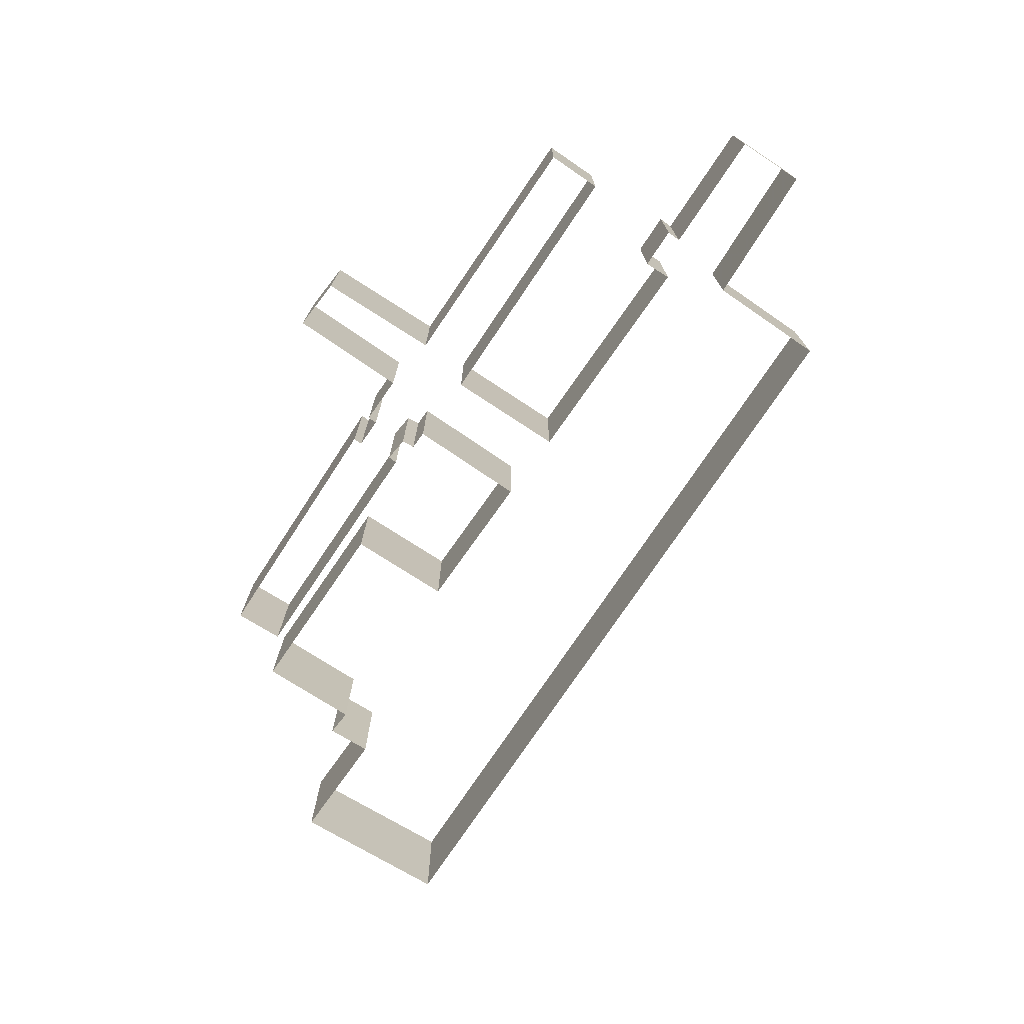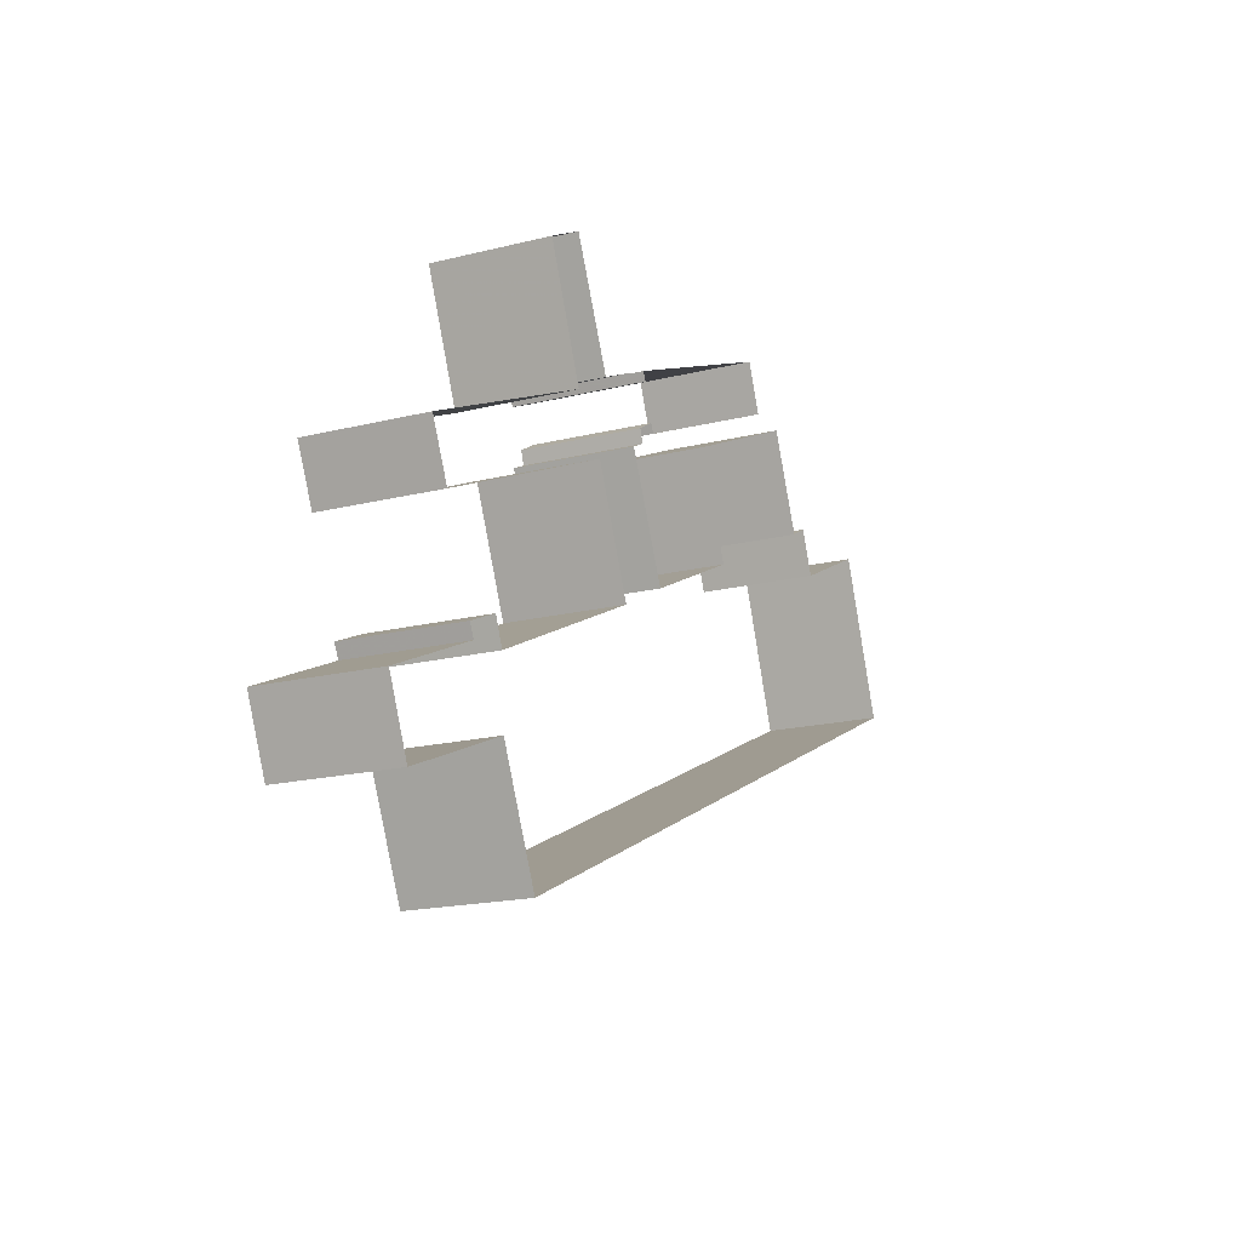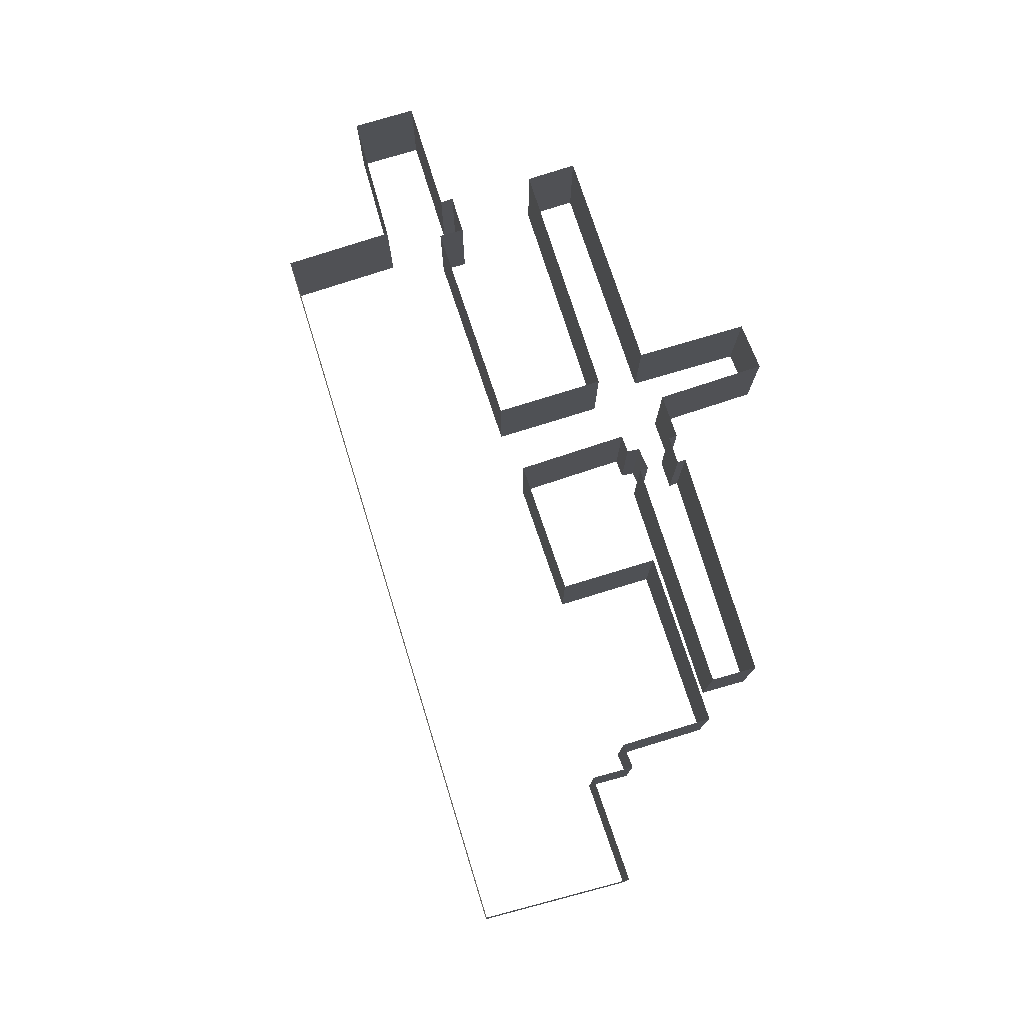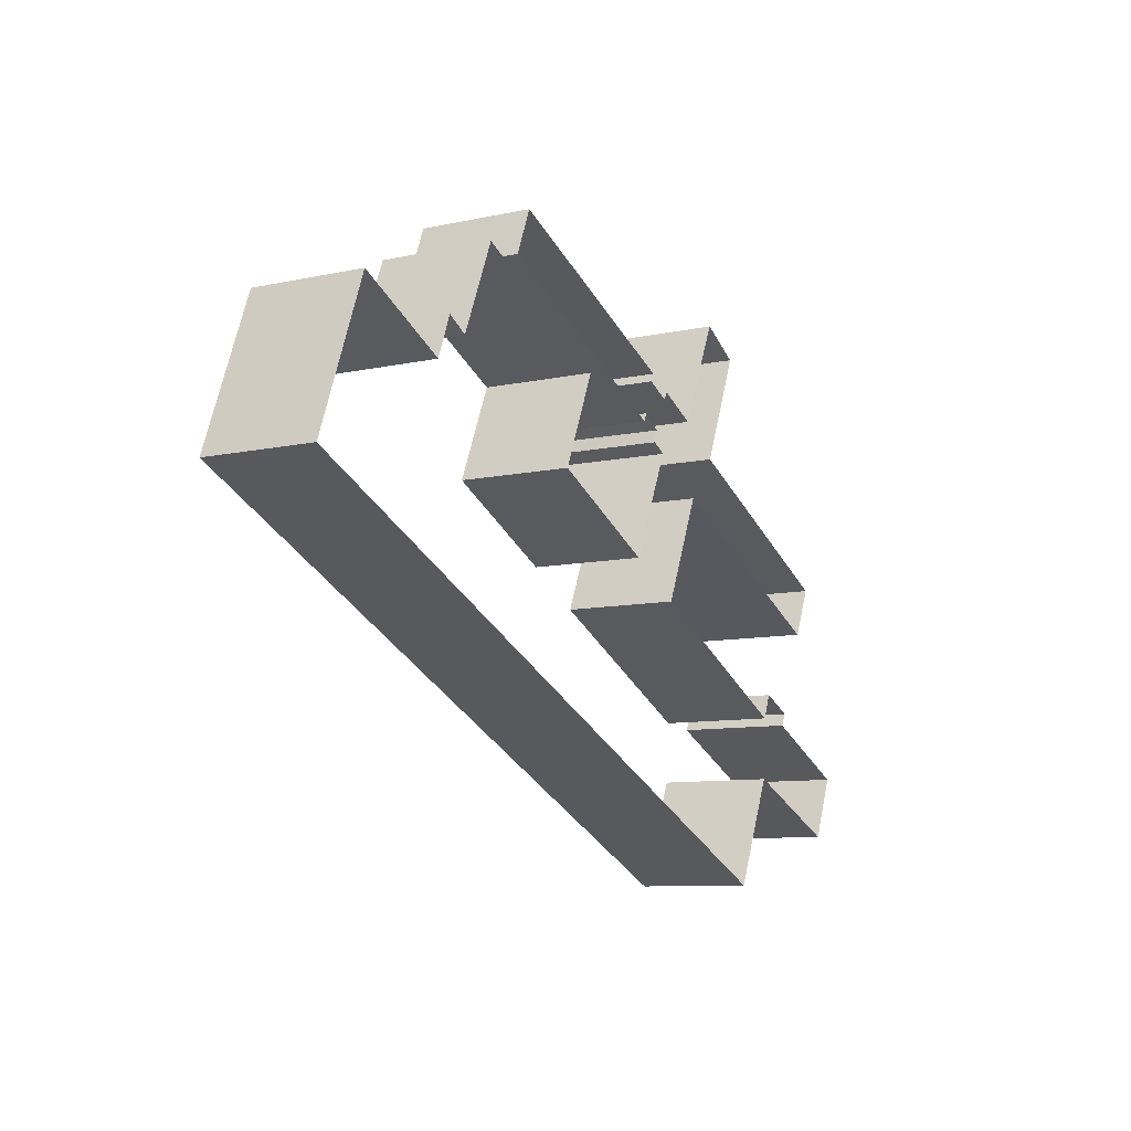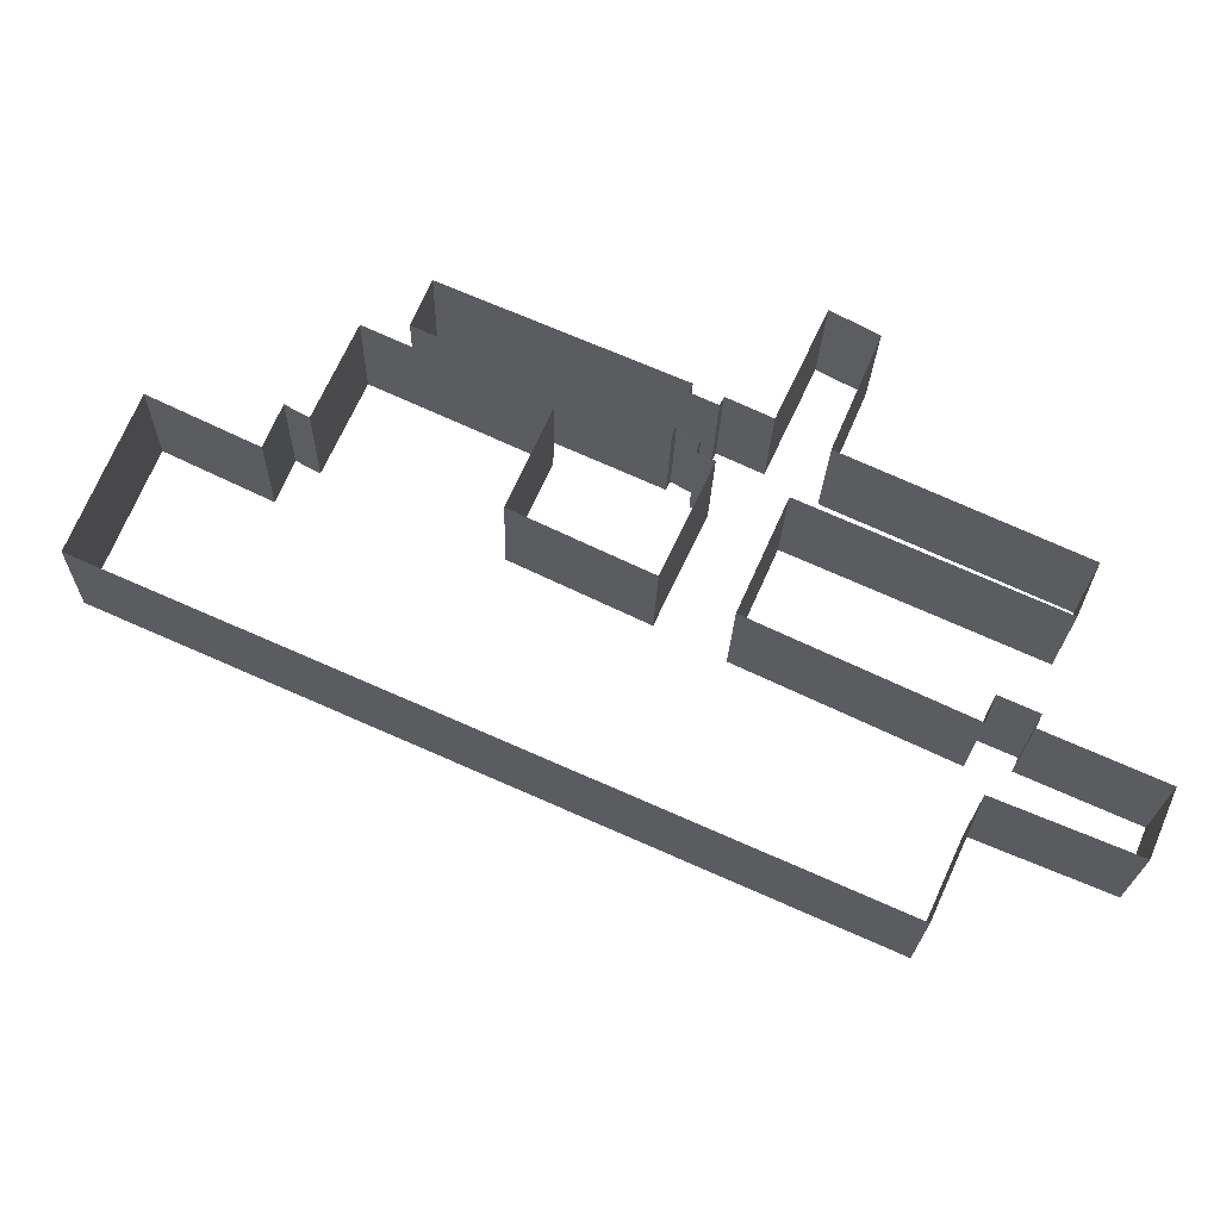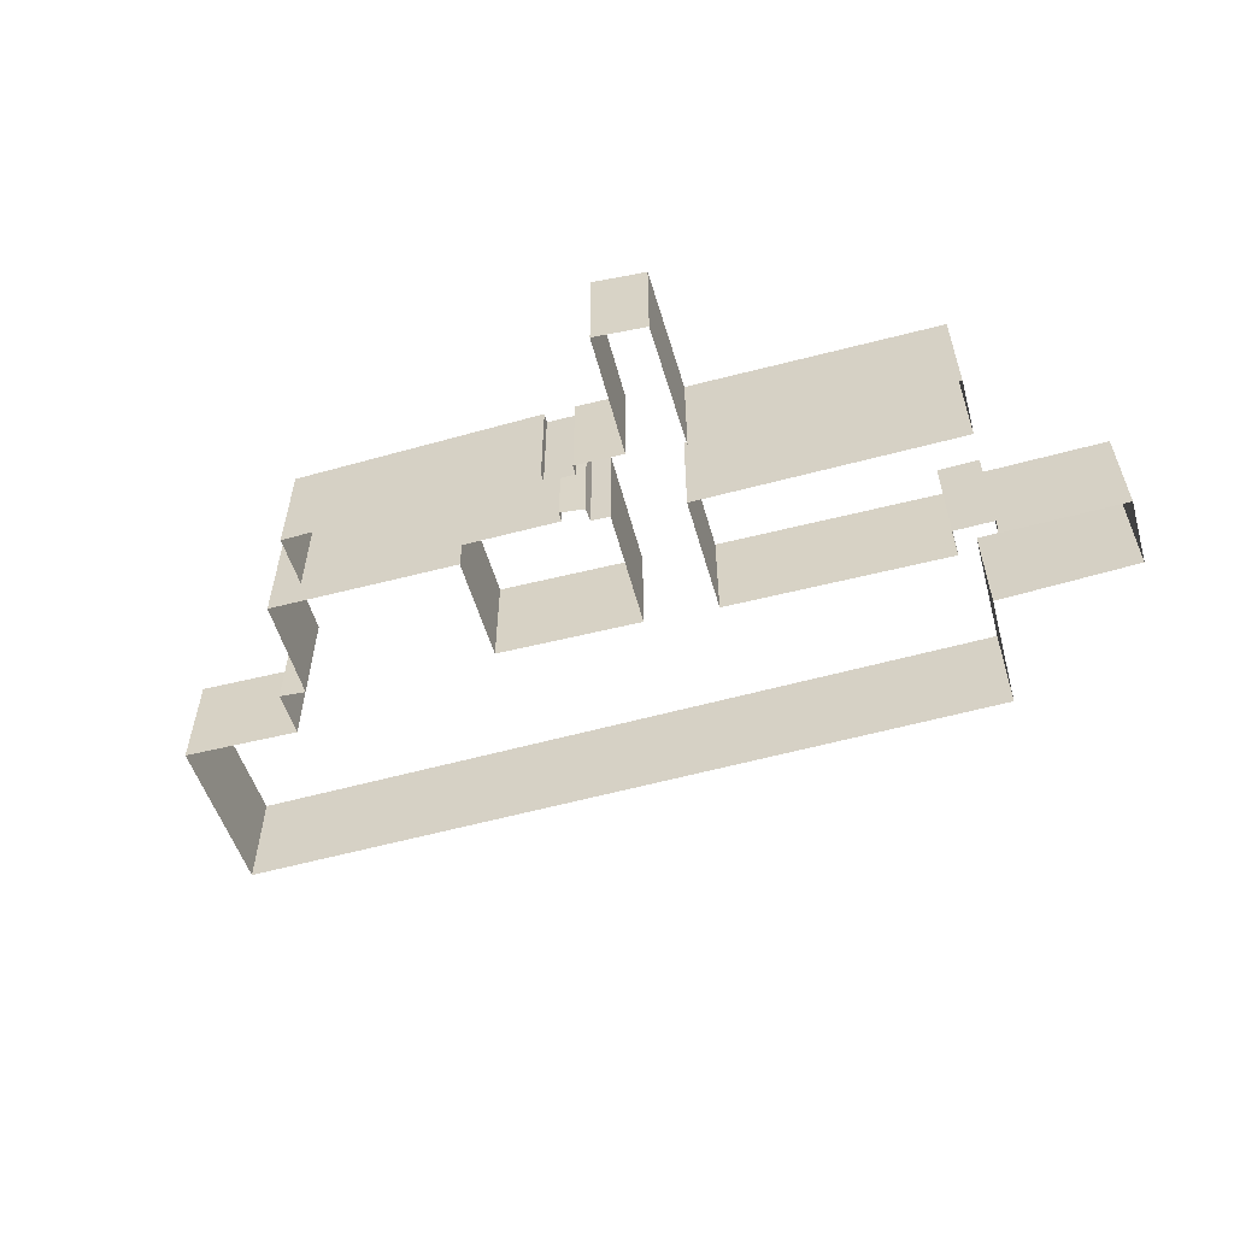
<metadata>
{"format":"obj","ext":"obj","renderer":"f3d","projection":"perspective","resolution":1024,"background":"white","views":[{"elev":-73.5,"azim":80.4,"up":"+Y"},{"elev":-18.0,"azim":116.0,"up":"+Z"},{"elev":76.9,"azim":-83.4,"up":"+Y"},{"elev":-9.1,"azim":-59.6,"up":"+Z"},{"elev":-22.4,"azim":-1.5,"up":"+Z"},{"elev":-56.4,"azim":39.9,"up":"+Y"}]}
</metadata>
<code>
v -12.07 -1.5 0.557
v 7.153 -1.5 -7.91
v 8.494 -1.5 -5.014
v 12.02 -1.5 -6.462
v 12.74 -1.5 -4.791
v 9.724 -1.5 -3.454
v 9.891 -1.5 -3.12
v 8.886 -1.5 -2.674
v 8.606 -1.5 -3.342
v 3.129 -1.5 -0.7799
v 4.415 -1.5 2.117
v 10.84 -1.5 -0.7799
v 11.46 -1.5 0.557
v 5.421 -1.5 3.342
v 6.706 -1.5 6.35
v 5.477 -1.5 7.019
v 4.135 -1.5 4.122
v 2.962 -1.5 4.679
v 2.85 -1.5 4.456
v 2.124 -1.5 4.791
v 2.235 -1.5 5.014
v -3.912 -1.5 7.687
v -4.415 -1.5 6.462
v 1.732 -1.5 3.677
v 1.844 -1.5 3.899
v 2.403 -1.5 3.565
v 2.291 -1.5 3.231
v 2.738 -1.5 3.008
v 1.397 -1.5 0.1114
v -2.124 -1.5 1.783
v -1.006 -1.5 4.345
v -5.588 -1.5 6.462
v -6.65 -1.5 4.011
v -7.265 -1.5 4.345
v -7.712 -1.5 3.231
v -10.51 -1.5 4.568
v -12.07 -1.5 0.557
v -12.07 1.5 0.557
v 7.153 1.5 -7.91
v 8.494 1.5 -5.014
v 12.02 1.5 -6.462
v 12.74 1.5 -4.791
v 9.724 1.5 -3.454
v 9.891 1.5 -3.12
v 8.886 1.5 -2.674
v 8.606 1.5 -3.342
v 3.129 1.5 -0.7799
v 4.415 1.5 2.117
v 10.84 1.5 -0.7799
v 11.46 1.5 0.557
v 5.421 1.5 3.342
v 6.706 1.5 6.35
v 5.477 1.5 7.019
v 4.135 1.5 4.122
v 2.962 1.5 4.679
v 2.85 1.5 4.456
v 2.124 1.5 4.791
v 2.235 1.5 5.014
v -3.912 1.5 7.687
v -4.415 1.5 6.462
v 1.732 1.5 3.677
v 1.844 1.5 3.899
v 2.403 1.5 3.565
v 2.291 1.5 3.231
v 2.738 1.5 3.008
v 1.397 1.5 0.1114
v -2.124 1.5 1.783
v -1.006 1.5 4.345
v -5.588 1.5 6.462
v -6.65 1.5 4.011
v -7.265 1.5 4.345
v -7.712 1.5 3.231
v -10.51 1.5 4.568
v -12.07 1.5 0.557
f 1 38 2
f 38 39 2
f 2 39 3
f 39 40 3
f 3 40 4
f 40 41 4
f 4 41 5
f 41 42 5
f 5 42 6
f 42 43 6
f 6 43 7
f 43 44 7
f 7 44 8
f 44 45 8
f 8 45 9
f 45 46 9
f 9 46 10
f 46 47 10
f 10 47 11
f 47 48 11
f 11 48 12
f 48 49 12
f 12 49 13
f 49 50 13
f 13 50 14
f 50 51 14
f 14 51 15
f 51 52 15
f 15 52 16
f 52 53 16
f 16 53 17
f 53 54 17
f 17 54 18
f 54 55 18
f 18 55 19
f 55 56 19
f 19 56 20
f 56 57 20
f 20 57 21
f 57 58 21
f 21 58 22
f 58 59 22
f 22 59 23
f 59 60 23
f 23 60 24
f 60 61 24
f 24 61 25
f 61 62 25
f 25 62 26
f 62 63 26
f 26 63 27
f 63 64 27
f 27 64 28
f 64 65 28
f 28 65 29
f 65 66 29
f 29 66 30
f 66 67 30
f 30 67 31
f 67 68 31
f 31 68 32
f 68 69 32
f 32 69 33
f 69 70 33
f 33 70 34
f 70 71 34
f 34 71 35
f 71 72 35
f 35 72 36
f 72 73 36
f 36 73 37
f 73 74 37

</code>
